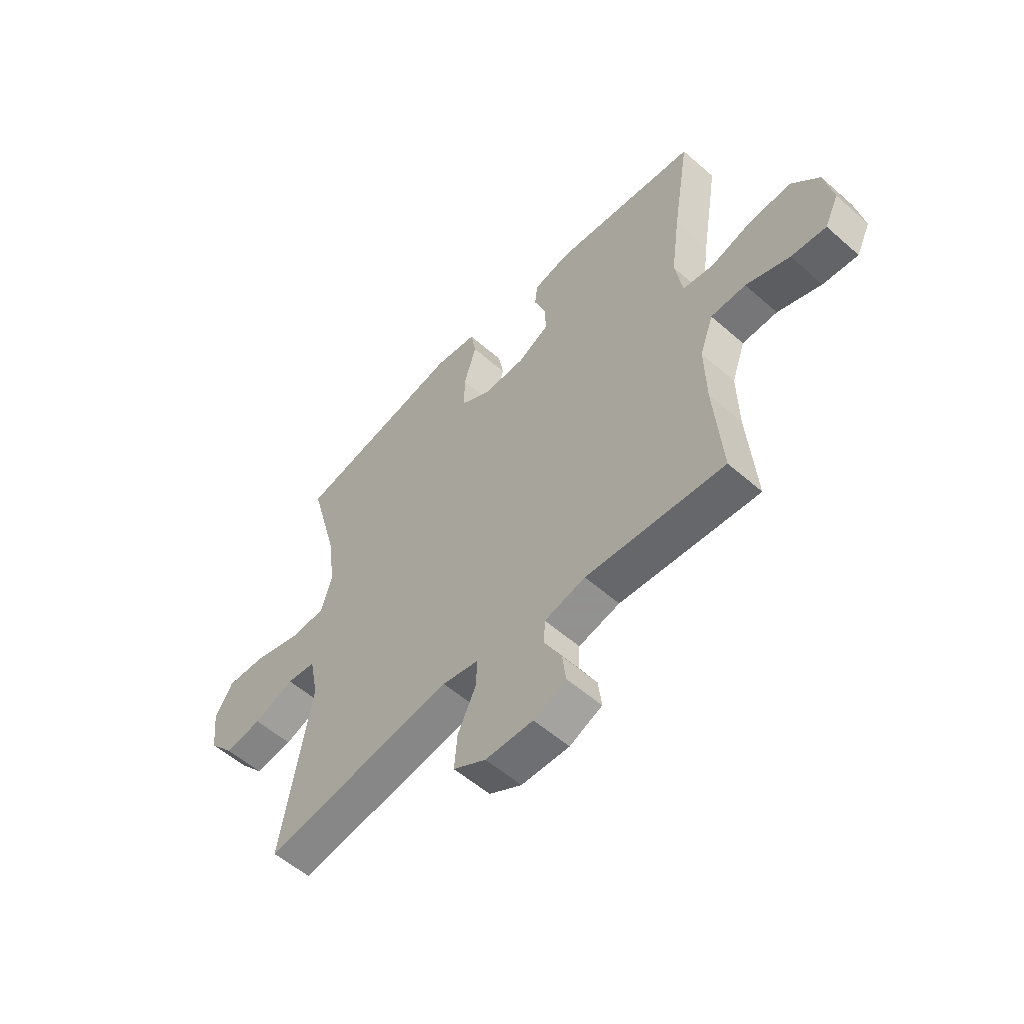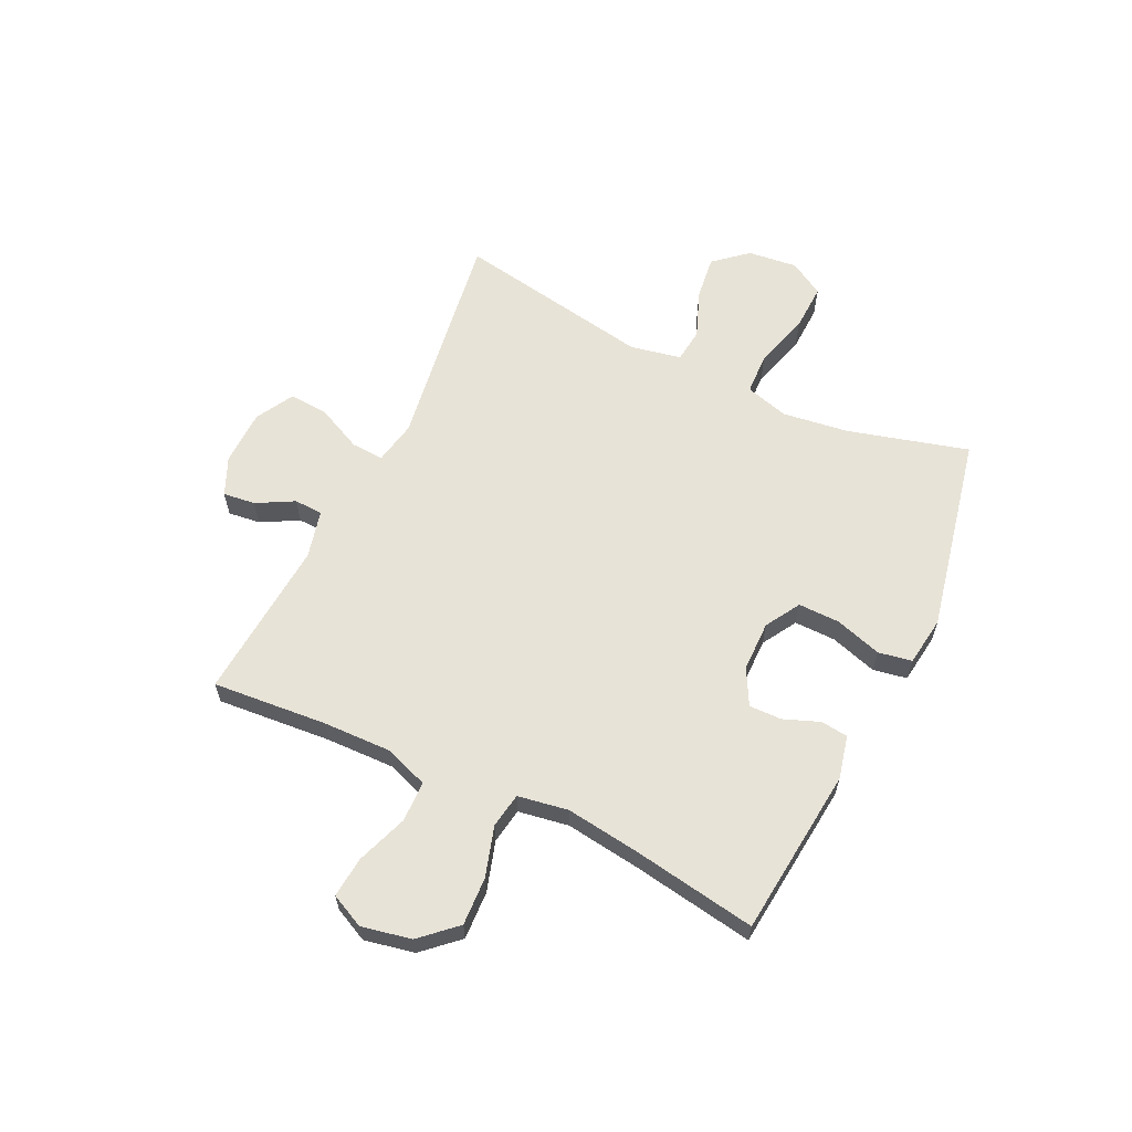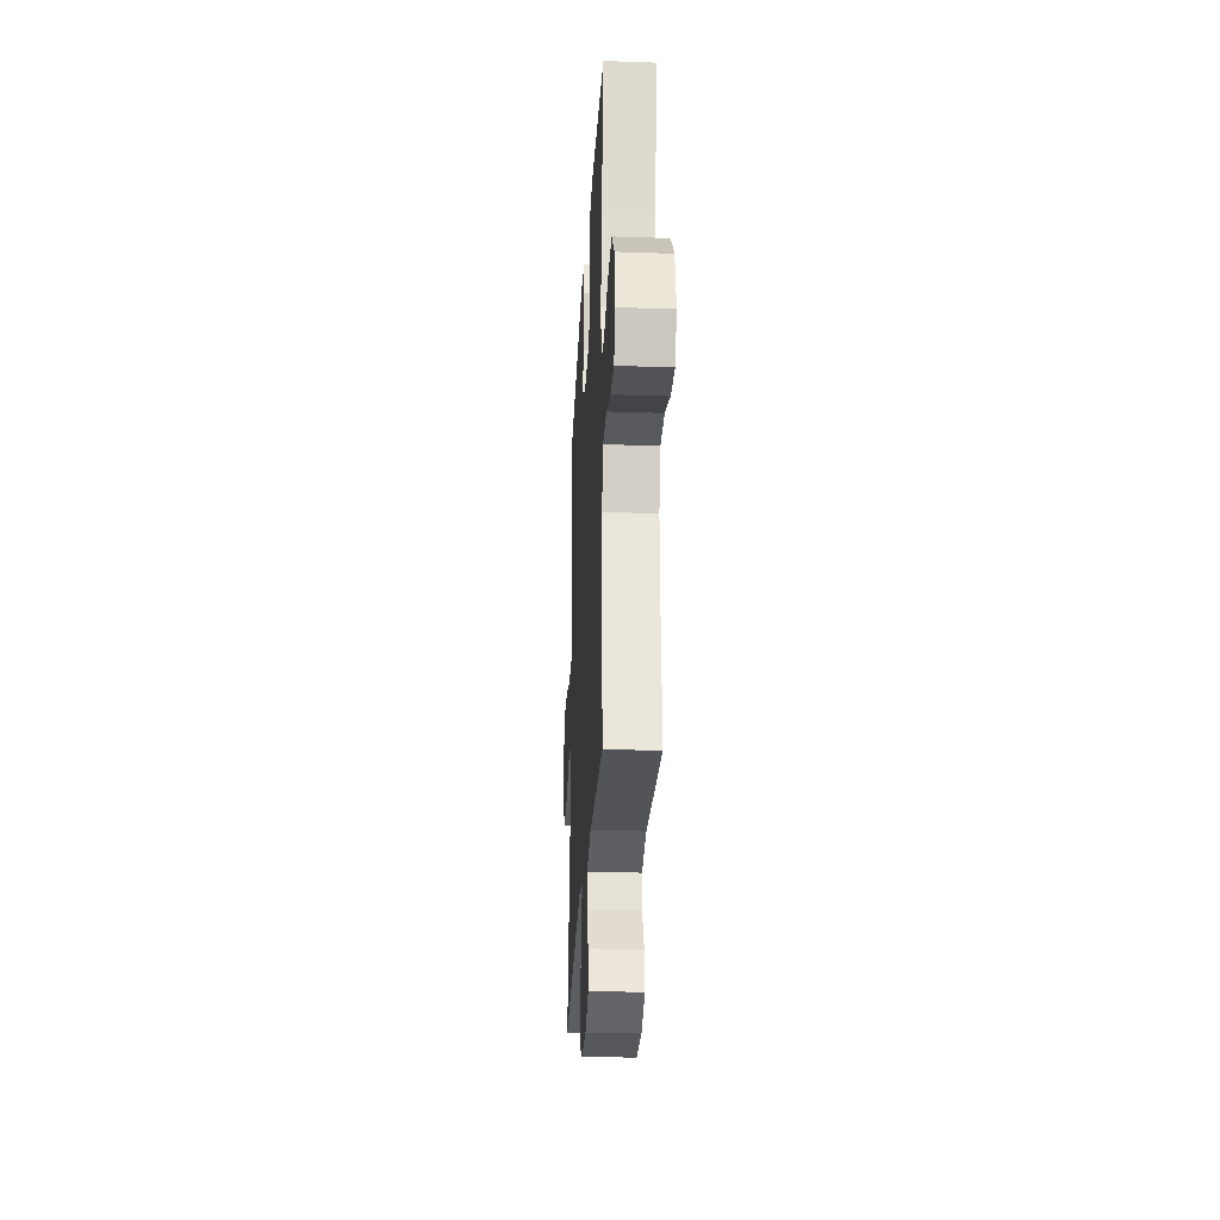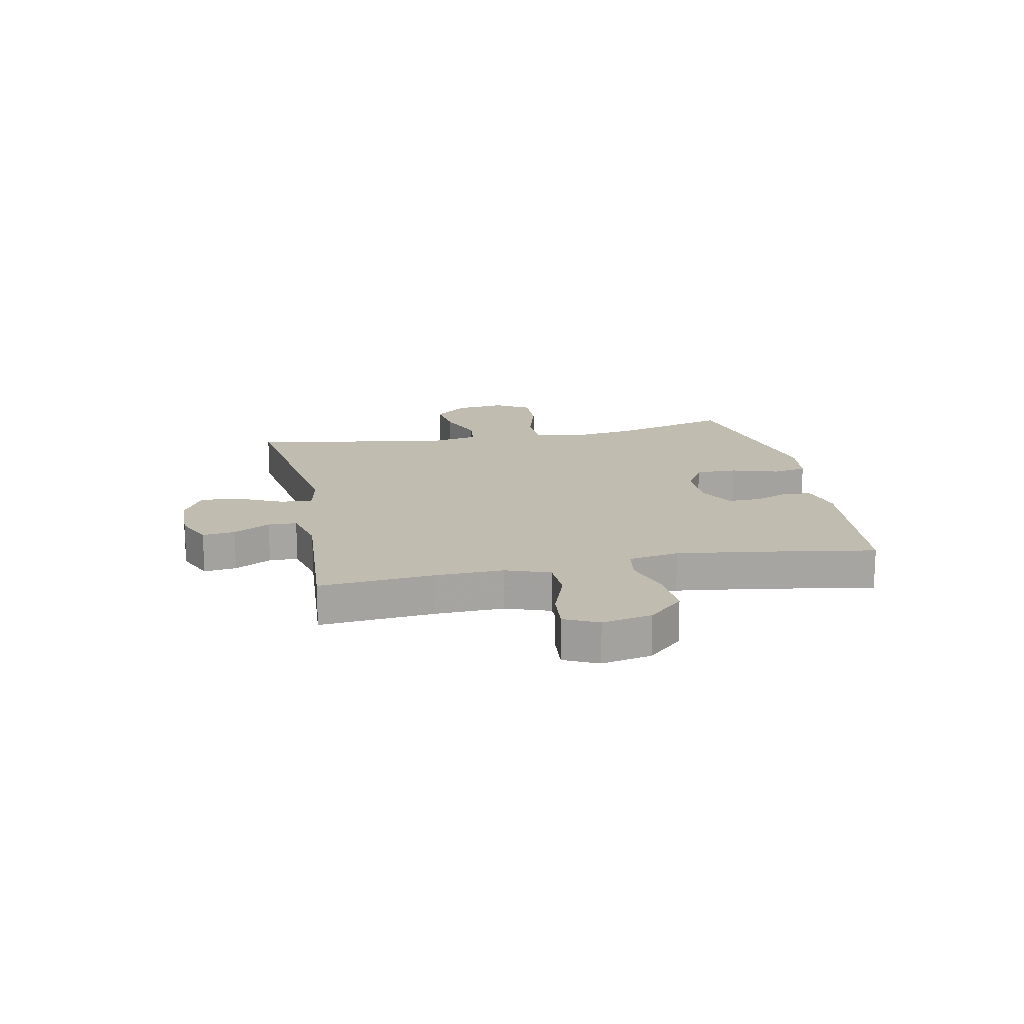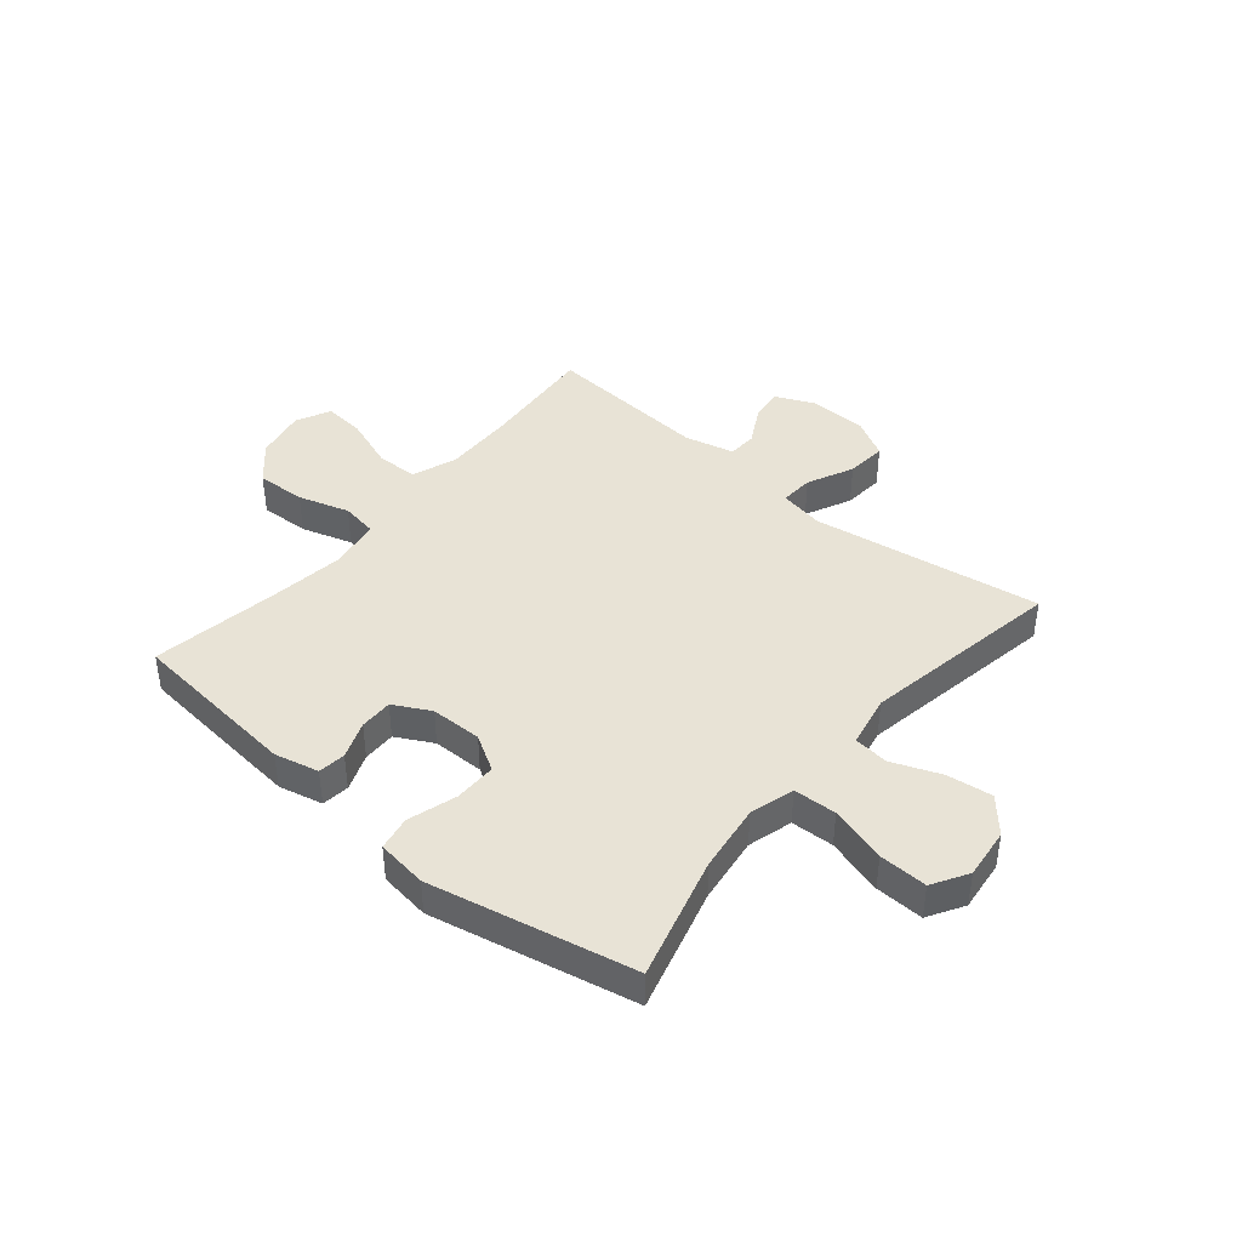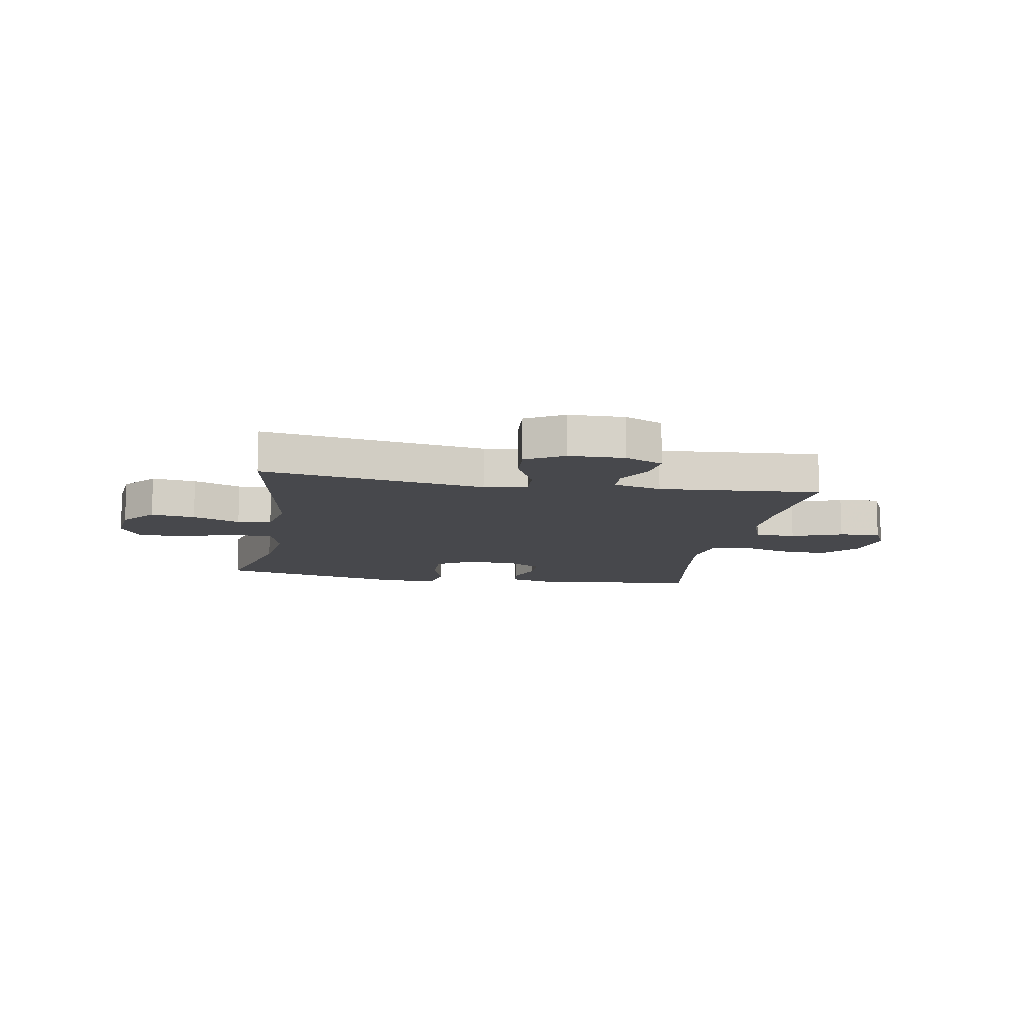
<metadata>
{"format":"obj","ext":"obj","renderer":"f3d","projection":"perspective","resolution":1024,"background":"white","views":[{"elev":-55.6,"azim":-132.6,"up":"+Z"},{"elev":61.8,"azim":-64.4,"up":"+Y"},{"elev":-27.6,"azim":-93.1,"up":"+Z"},{"elev":16.4,"azim":-101.5,"up":"+Y"},{"elev":41.9,"azim":39.9,"up":"+Y"},{"elev":-11.6,"azim":170.2,"up":"+Y"}]}
</metadata>
<code>
v 0.5 0.07 0.5
v 0.441 0.07 0.285
v 0.425 0.07 0.167
v 0.447 0.07 0.089
v 0.522 0.07 0.086
v 0.621 0.07 0.115
v 0.705 0.07 0.118
v 0.742 0.07 0.056
v 0.732 0.07 -0.033
v 0.681 0.07 -0.092
v 0.602 0.07 -0.082
v 0.517 0.07 -0.049
v 0.456 0.07 -0.056
v 0.438 0.07 -0.147
v 0.5 0.07 -0.5
v 0.1 0.07 -0.44
v 0.023 0.07 -0.455
v 0.026 0.07 -0.513
v 0.064 0.07 -0.593
v 0.07 0.07 -0.664
v 0.002 0.07 -0.702
v -0.098 0.07 -0.704
v -0.166 0.07 -0.674
v -0.159 0.07 -0.616
v -0.123 0.07 -0.55
v -0.125 0.07 -0.499
v -0.211 0.07 -0.478
v -0.5 0.07 -0.5
v -0.483 0.07 -0.295
v -0.48 0.07 -0.174
v -0.508 0.07 -0.095
v -0.581 0.07 -0.093
v -0.672 0.07 -0.126
v -0.745 0.07 -0.133
v -0.774 0.07 -0.073
v -0.756 0.07 0.016
v -0.699 0.07 0.078
v -0.613 0.07 0.074
v -0.524 0.07 0.047
v -0.461 0.07 0.057
v -0.446 0.07 0.147
v -0.464 0.07 0.28
v -0.5 0.07 0.5
v -0.199 0.07 0.531
v -0.122 0.07 0.513
v -0.116 0.07 0.465
v -0.141 0.07 0.4
v -0.142 0.07 0.342
v -0.078 0.07 0.308
v 0.012 0.07 0.307
v 0.074 0.07 0.344
v 0.073 0.07 0.418
v 0.047 0.07 0.502
v 0.058 0.07 0.562
v 0.146 0.07 0.574
v 0.5 0 0.5
v 0.441 0 0.285
v 0.425 0 0.167
v 0.447 0 0.089
v 0.522 0 0.086
v 0.621 0 0.115
v 0.705 0 0.118
v 0.742 0 0.056
v 0.732 0 -0.033
v 0.681 0 -0.092
v 0.602 0 -0.082
v 0.517 0 -0.049
v 0.456 0 -0.056
v 0.438 0 -0.147
v 0.5 0 -0.5
v 0.1 0 -0.44
v 0.023 0 -0.455
v 0.026 0 -0.513
v 0.064 0 -0.593
v 0.07 0 -0.664
v 0.002 0 -0.702
v -0.098 0 -0.704
v -0.166 0 -0.674
v -0.159 0 -0.616
v -0.123 0 -0.55
v -0.125 0 -0.499
v -0.211 0 -0.478
v -0.5 0 -0.5
v -0.483 0 -0.295
v -0.48 0 -0.174
v -0.508 0 -0.095
v -0.581 0 -0.093
v -0.672 0 -0.126
v -0.745 0 -0.133
v -0.774 0 -0.073
v -0.756 0 0.016
v -0.699 0 0.078
v -0.613 0 0.074
v -0.524 0 0.047
v -0.461 0 0.057
v -0.446 0 0.147
v -0.464 0 0.28
v -0.5 0 0.5
v -0.199 0 0.531
v -0.122 0 0.513
v -0.116 0 0.465
v -0.141 0 0.4
v -0.142 0 0.342
v -0.078 0 0.308
v 0.012 0 0.307
v 0.074 0 0.344
v 0.073 0 0.418
v 0.047 0 0.502
v 0.058 0 0.562
v 0.146 0 0.574
f 55 1 2
f 54 55 2
f 53 54 2
f 52 53 2
f 51 52 2 3
f 50 51 3 4
f 49 50 4
f 45 46 47
f 44 45 47
f 43 44 47
f 42 43 47
f 41 42 47 48
f 40 41 48 49
f 37 38 39
f 36 37 39
f 35 36 39
f 34 35 39
f 33 34 39
f 32 33 39
f 31 32 39 40
f 40 49 4
f 31 40 4
f 30 31 4
f 27 28 29
f 30 4 5
f 29 30 5
f 27 29 5
f 26 27 5
f 23 24 25
f 22 23 25
f 21 22 25
f 20 21 25
f 19 20 25
f 18 19 25
f 17 18 25 26
f 14 15 16
f 13 14 16 17
f 10 11 12
f 9 10 12
f 8 9 12
f 7 8 12
f 6 7 12
f 5 6 12
f 5 12 13
f 5 13 17 26
f 57 56 110
f 57 110 109
f 57 109 108
f 57 108 107
f 58 57 107 106
f 59 58 106 105
f 59 105 104
f 102 101 100
f 102 100 99
f 102 99 98
f 102 98 97
f 103 102 97 96
f 104 103 96 95
f 94 93 92
f 94 92 91
f 94 91 90
f 94 90 89
f 94 89 88
f 94 88 87
f 95 94 87 86
f 59 104 95
f 59 95 86
f 59 86 85
f 84 83 82
f 60 59 85
f 60 85 84
f 60 84 82
f 60 82 81
f 80 79 78
f 80 78 77
f 80 77 76
f 80 76 75
f 80 75 74
f 80 74 73
f 81 80 73 72
f 71 70 69
f 72 71 69 68
f 67 66 65
f 67 65 64
f 67 64 63
f 67 63 62
f 67 62 61
f 67 61 60
f 68 67 60
f 81 72 68 60
f 1 56 57 2
f 2 57 58 3
f 3 58 59 4
f 4 59 60 5
f 5 60 61 6
f 6 61 62 7
f 7 62 63 8
f 8 63 64 9
f 9 64 65 10
f 10 65 66 11
f 11 66 67 12
f 12 67 68 13
f 13 68 69 14
f 14 69 70 15
f 15 70 71 16
f 16 71 72 17
f 17 72 73 18
f 18 73 74 19
f 19 74 75 20
f 20 75 76 21
f 21 76 77 22
f 22 77 78 23
f 23 78 79 24
f 24 79 80 25
f 25 80 81 26
f 26 81 82 27
f 27 82 83 28
f 28 83 84 29
f 29 84 85 30
f 30 85 86 31
f 31 86 87 32
f 32 87 88 33
f 33 88 89 34
f 34 89 90 35
f 35 90 91 36
f 36 91 92 37
f 37 92 93 38
f 38 93 94 39
f 39 94 95 40
f 40 95 96 41
f 41 96 97 42
f 42 97 98 43
f 43 98 99 44
f 44 99 100 45
f 45 100 101 46
f 46 101 102 47
f 47 102 103 48
f 48 103 104 49
f 49 104 105 50
f 50 105 106 51
f 51 106 107 52
f 52 107 108 53
f 53 108 109 54
f 54 109 110 55
f 55 110 56 1

</code>
